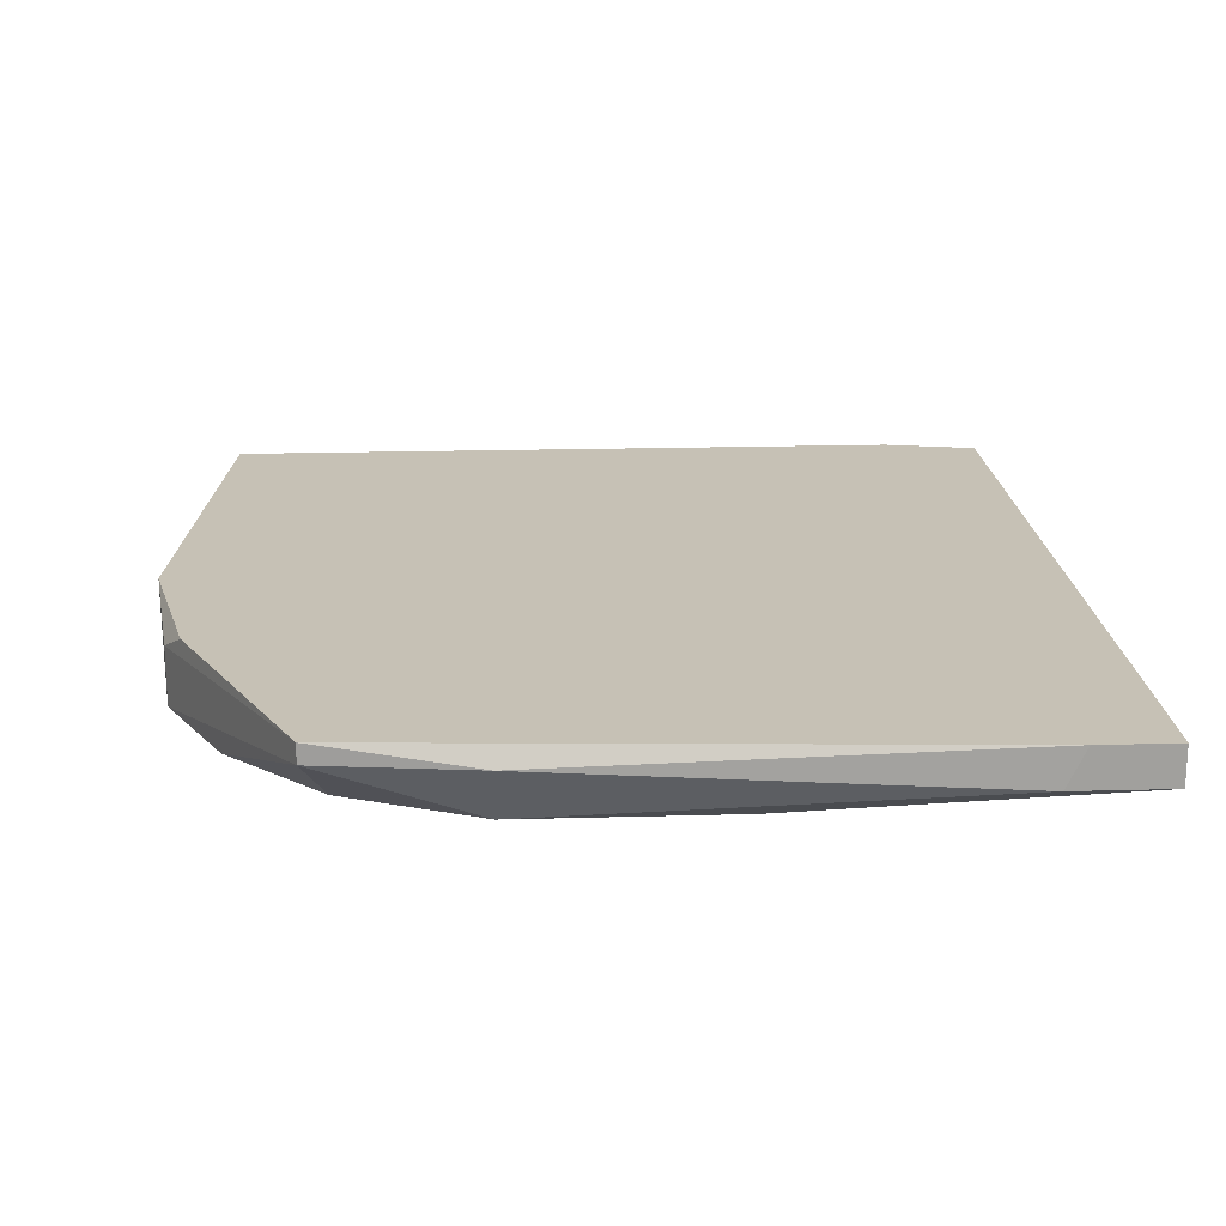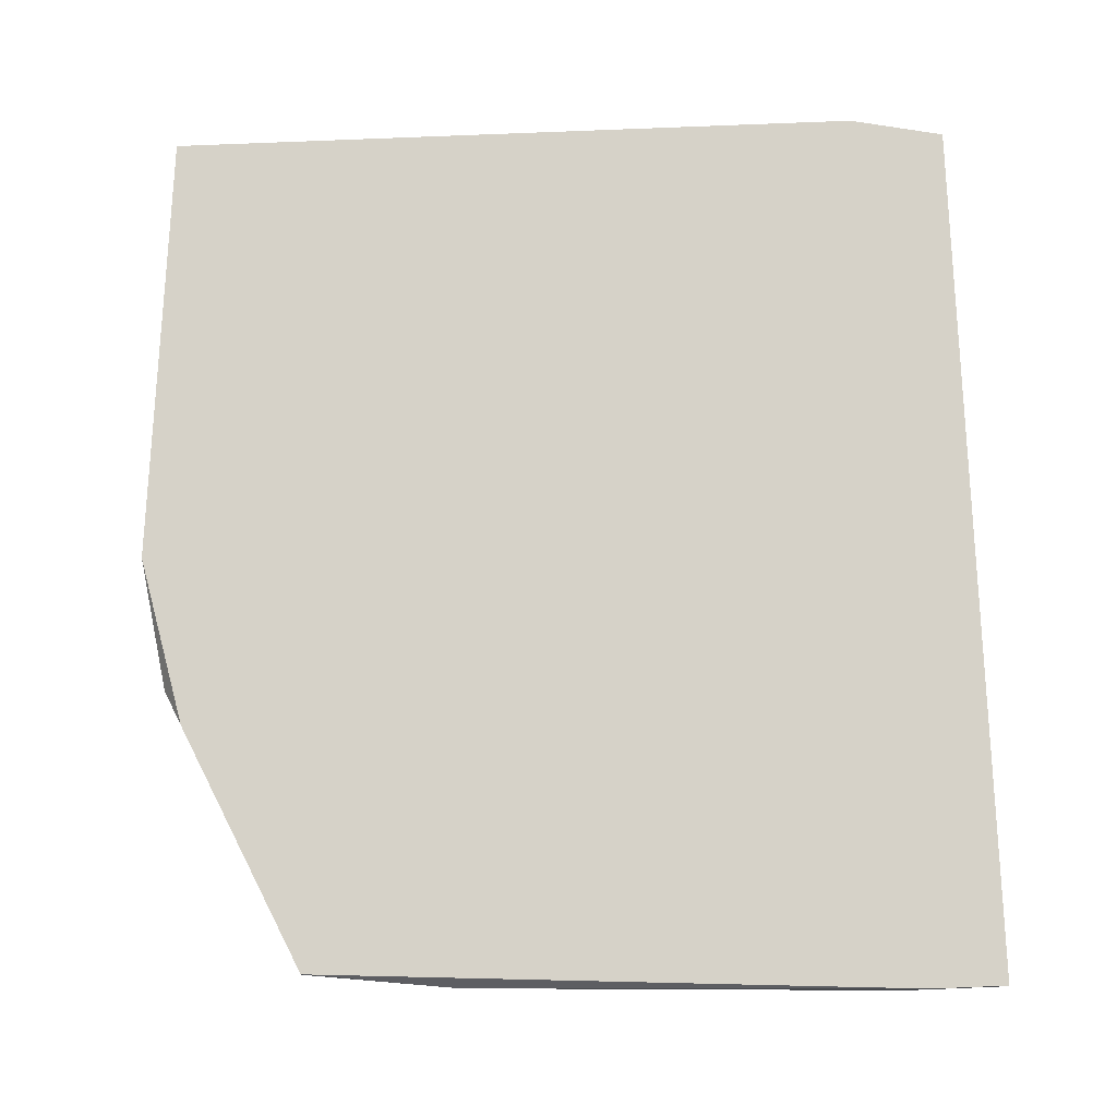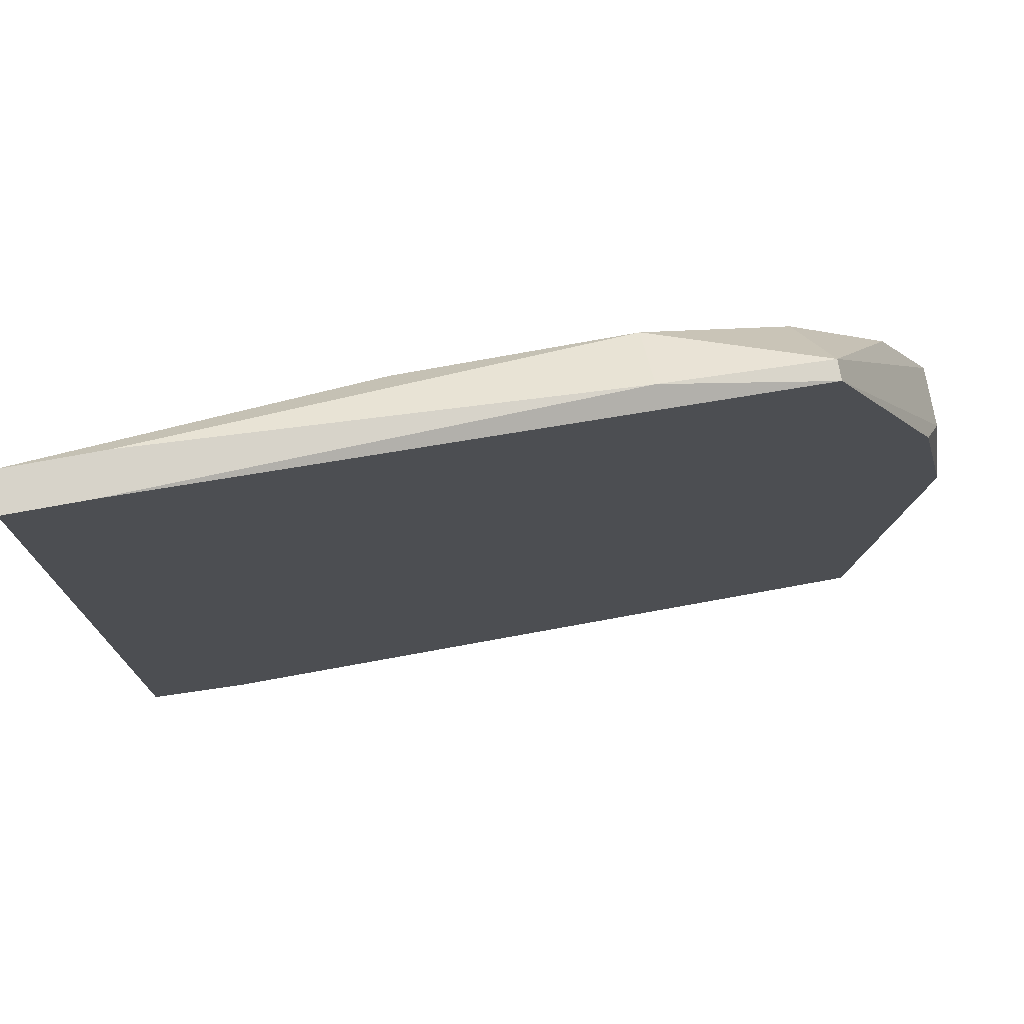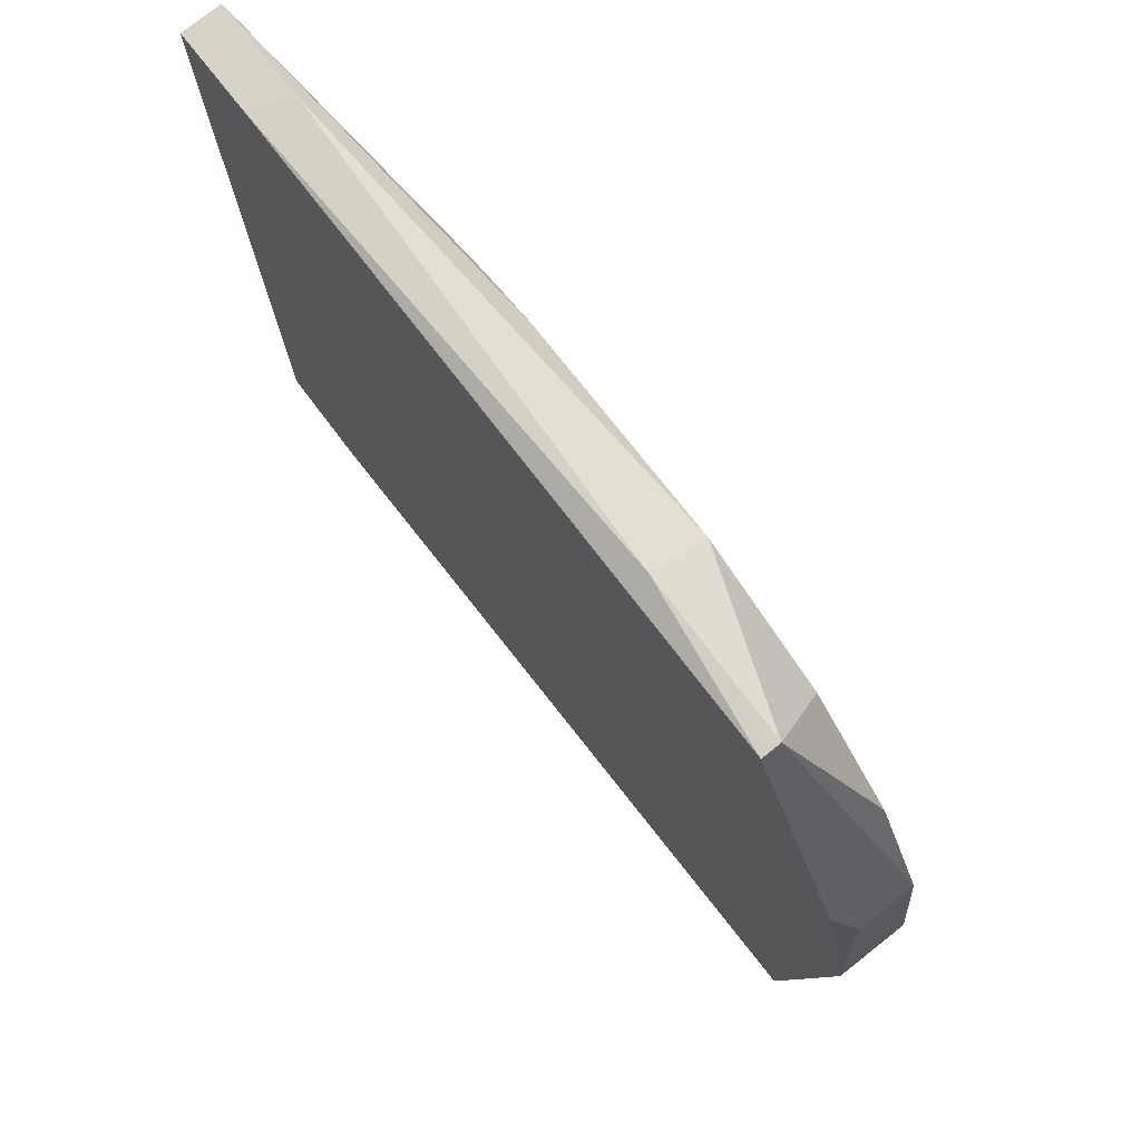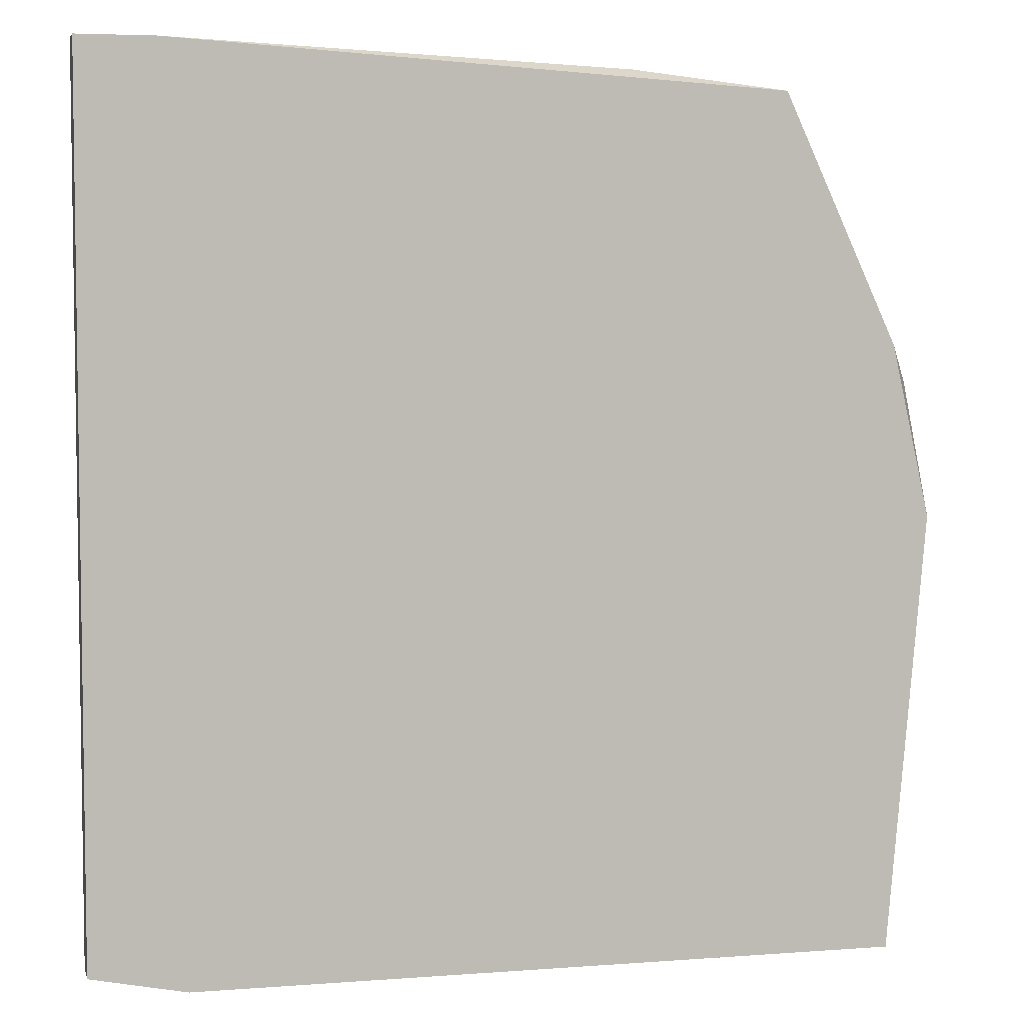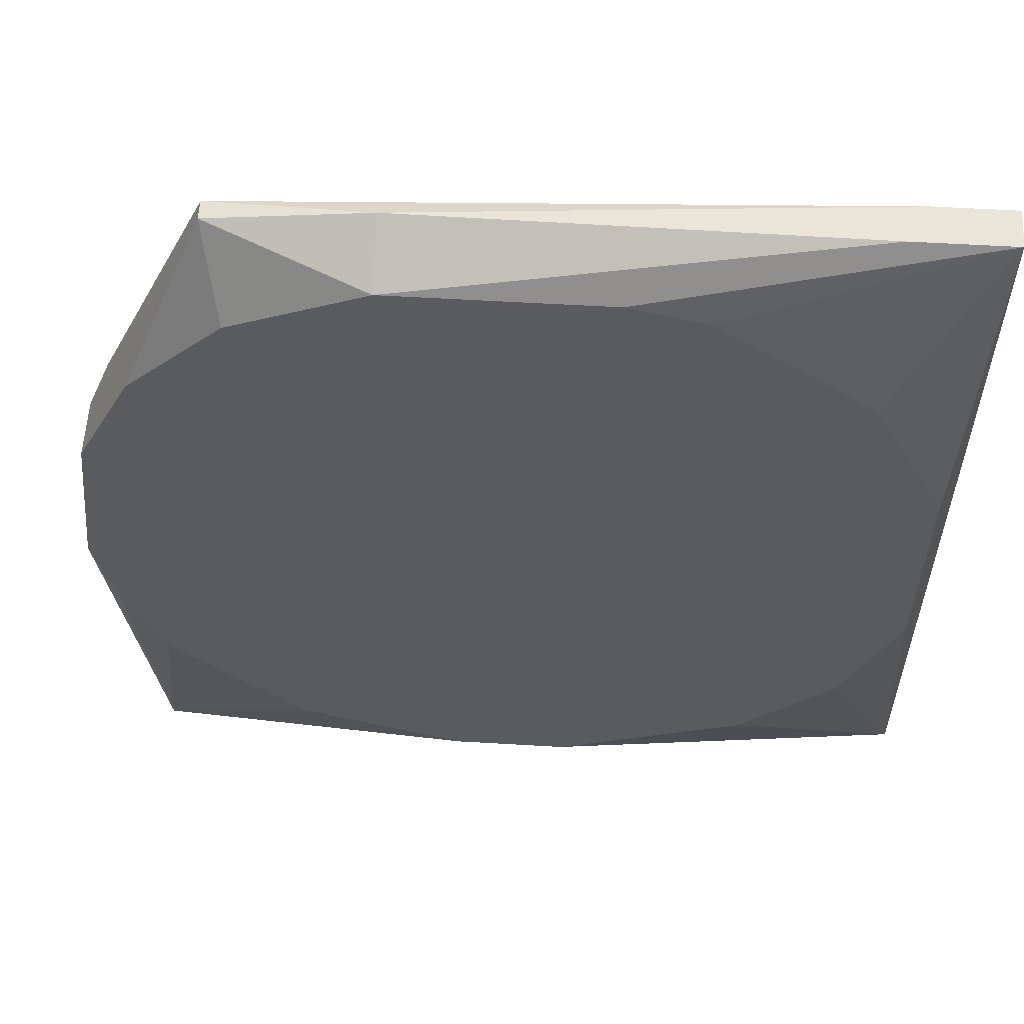
<metadata>
{"format":"obj","ext":"obj","renderer":"f3d","projection":"perspective","resolution":1024,"background":"white","views":[{"elev":18.7,"azim":-3.1,"up":"+Y"},{"elev":78.2,"azim":-2.3,"up":"+Y"},{"elev":76.3,"azim":169.7,"up":"+Z"},{"elev":76.9,"azim":-128.3,"up":"+Z"},{"elev":5.1,"azim":166.6,"up":"+Z"},{"elev":57.9,"azim":3.5,"up":"+Z"}]}
</metadata>
<code>
v -0.0107 -0.001704 0.01496
v -0.02465 0.0005 0.01569
v -0.02465 0.001235 0.01569
v -0.0298 0.0005 0.004673
v -0.0298 -0.001704 0.004673
v -0.0298 -0.001704 -0.005607
v -0.03053 -0.001704 -0.001936
v -0.03053 0.001235 -0.000465
v -0.001878 -0.000235 0.01717
v -0.001878 -0.000235 -0.01737
v -0.001878 -0.001704 0.009815
v -0.001878 0.001235 -0.01737
v -0.001143 -0.001704 -0.01002
v -0.001143 0.001235 0.01717
v -0.007758 -0.001704 0.01423
v -0.01657 -0.001704 -0.01663
v -0.01217 -0.001704 -0.01663
v 0.001059 -0.001704 0.00394
v 0.001059 -0.001704 -0.004874
v -0.0276 -0.001704 0.009085
v -0.01878 0.0005 0.01643
v -0.01878 -0.001704 0.01496
v -0.02392 -0.001704 0.01275
v -0.02906 0.0005 -0.01737
v -0.02906 0.001235 0.00614
v -0.02906 0.001235 -0.01737
v -0.02906 -0.000969 -0.01663
v 0.001797 -0.000235 0.01717
v 0.001797 -0.000235 -0.01663
v 0.001797 0.001235 0.01717
v 0.001797 0.001235 -0.01663
v -0.02319 -0.001704 -0.01443
v -0.004818 -0.001704 -0.01369
v -0.02833 -0.001704 -0.009285
f 3 25 4
f 14 30 12
f 14 12 8
f 6 19 22
f 14 8 3
f 8 12 26
f 19 6 17
f 30 14 28
f 30 28 29
f 28 19 29
f 6 22 5
f 22 19 11
f 12 30 31
f 30 29 31
f 29 12 31
f 5 22 23
f 19 17 33
f 17 29 33
f 22 11 15
f 11 28 15
f 17 6 32
f 14 3 21
f 26 12 10
f 12 29 10
f 29 17 10
f 27 6 7
f 8 26 7
f 6 5 7
f 5 8 7
f 3 8 25
f 19 28 18
f 11 19 18
f 28 11 18
f 3 5 2
f 23 22 2
f 21 3 2
f 22 21 2
f 26 10 24
f 27 7 24
f 7 26 24
f 5 23 20
f 2 5 20
f 23 2 20
f 29 19 13
f 19 33 13
f 33 29 13
f 28 14 9
f 22 28 9
f 14 21 9
f 21 22 9
f 32 27 16
f 17 32 16
f 10 17 16
f 27 24 16
f 24 10 16
f 28 22 1
f 22 15 1
f 15 28 1
f 6 27 34
f 32 6 34
f 27 32 34
f 8 5 4
f 5 3 4
f 25 8 4

</code>
